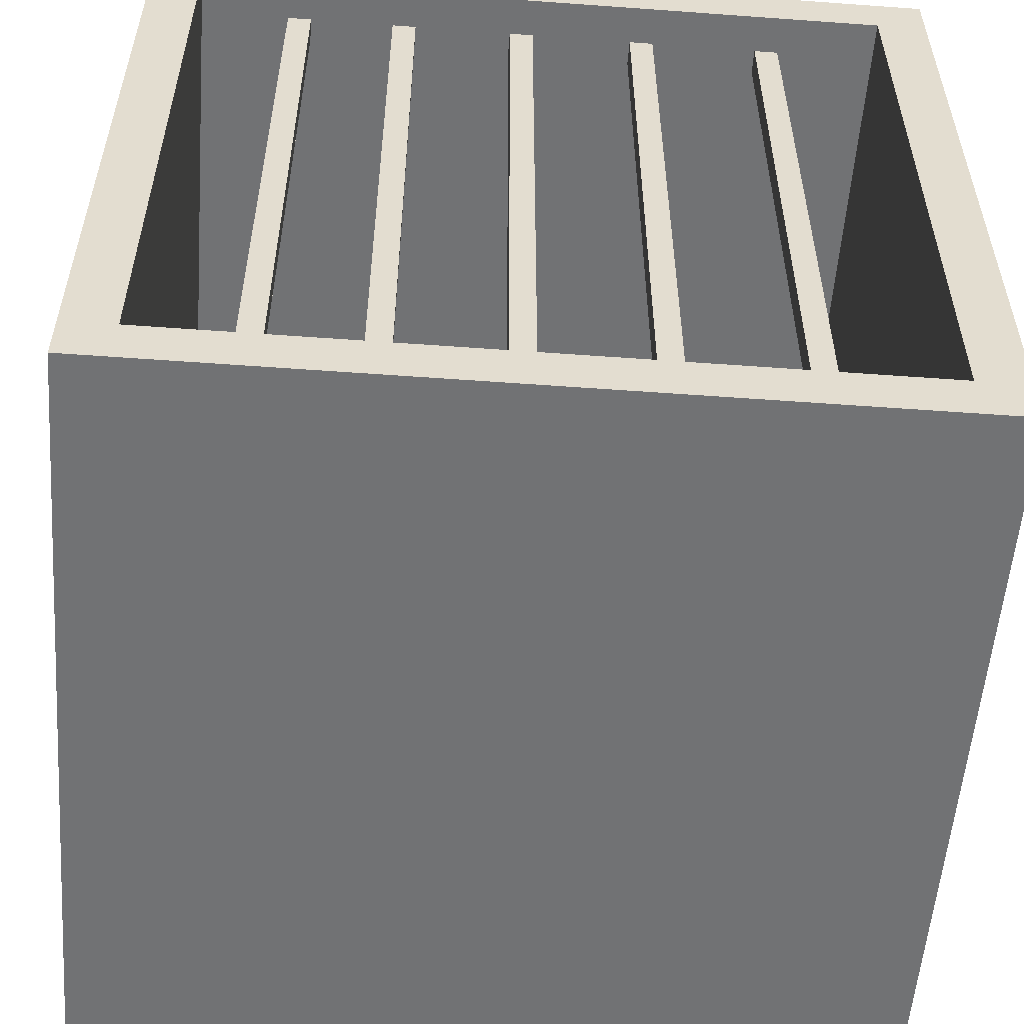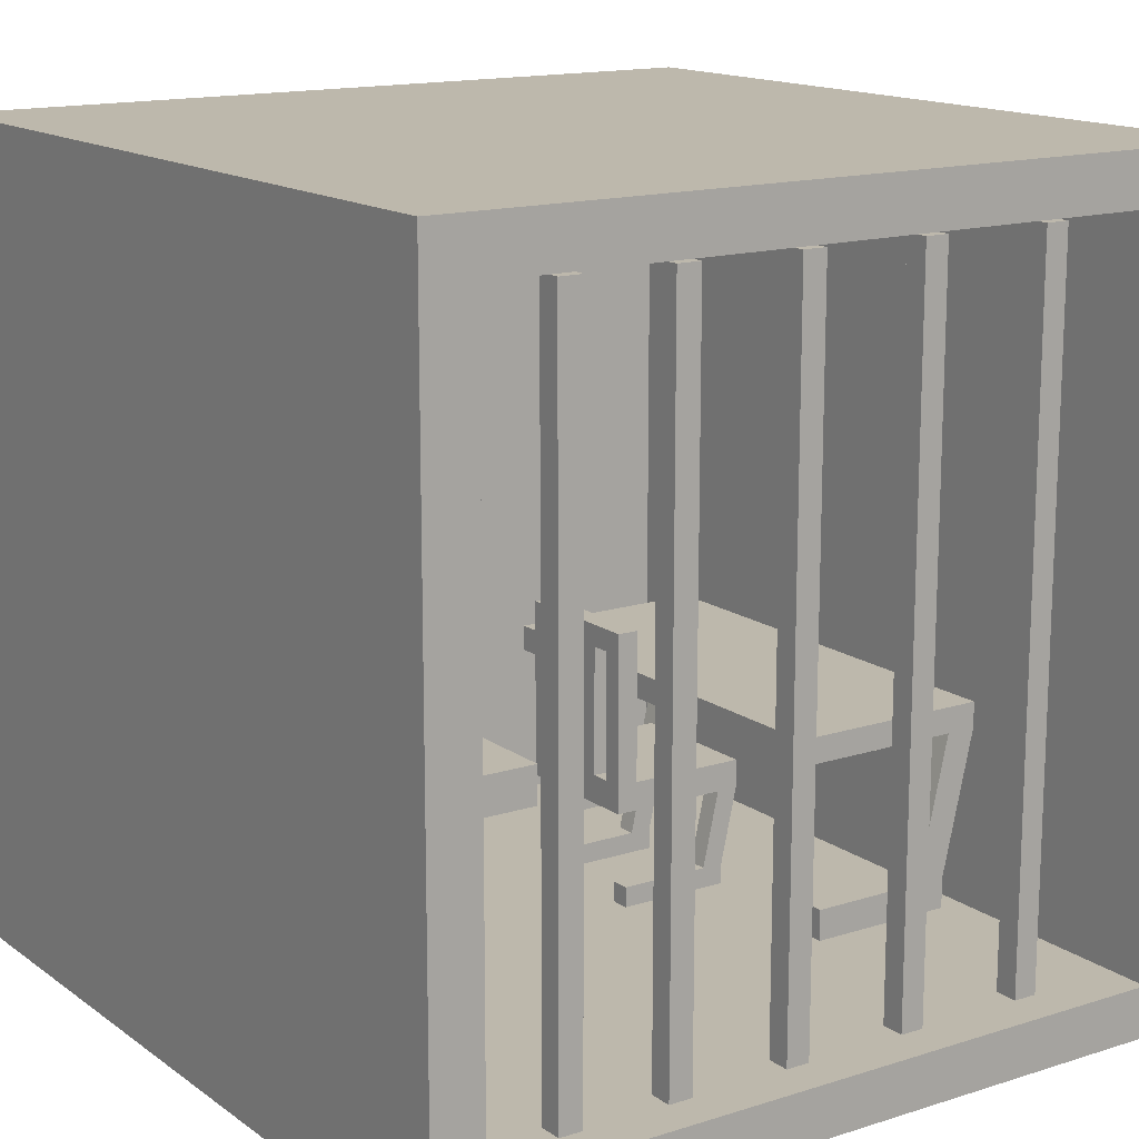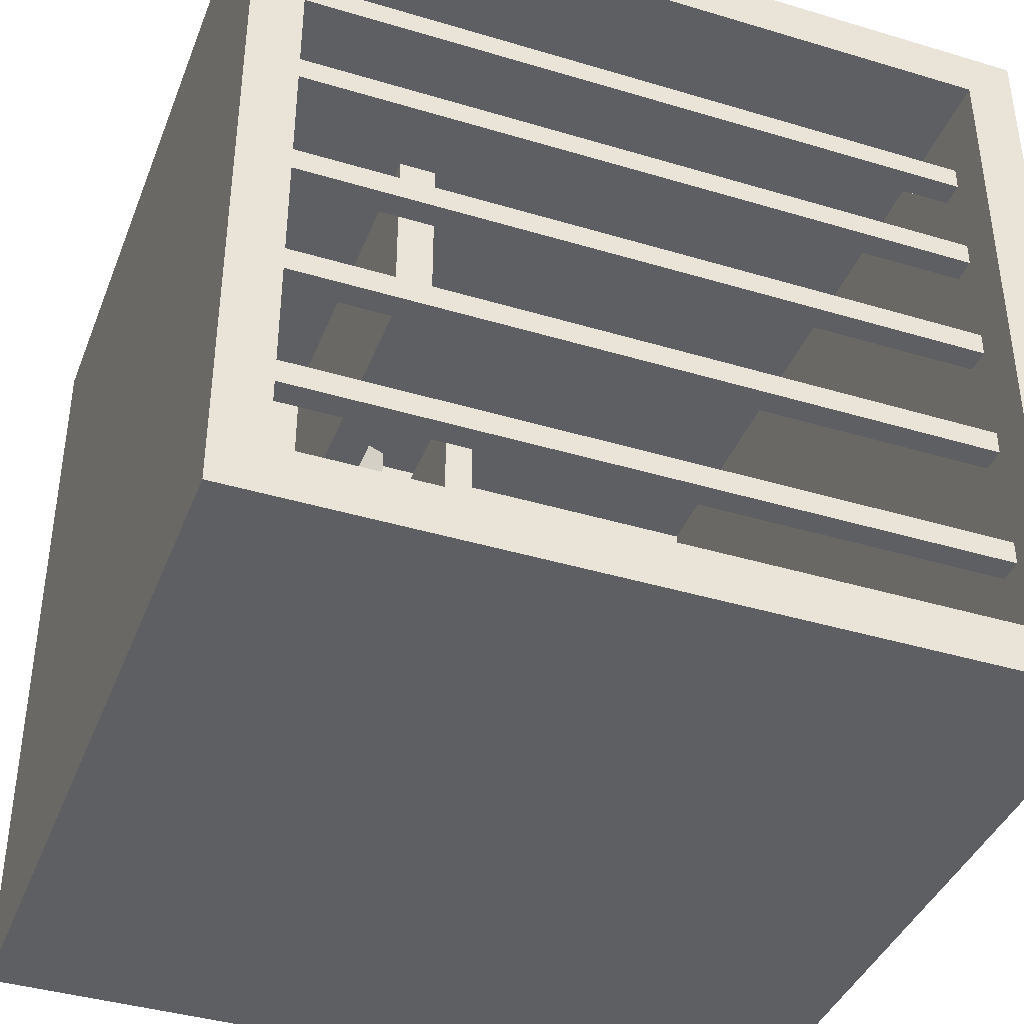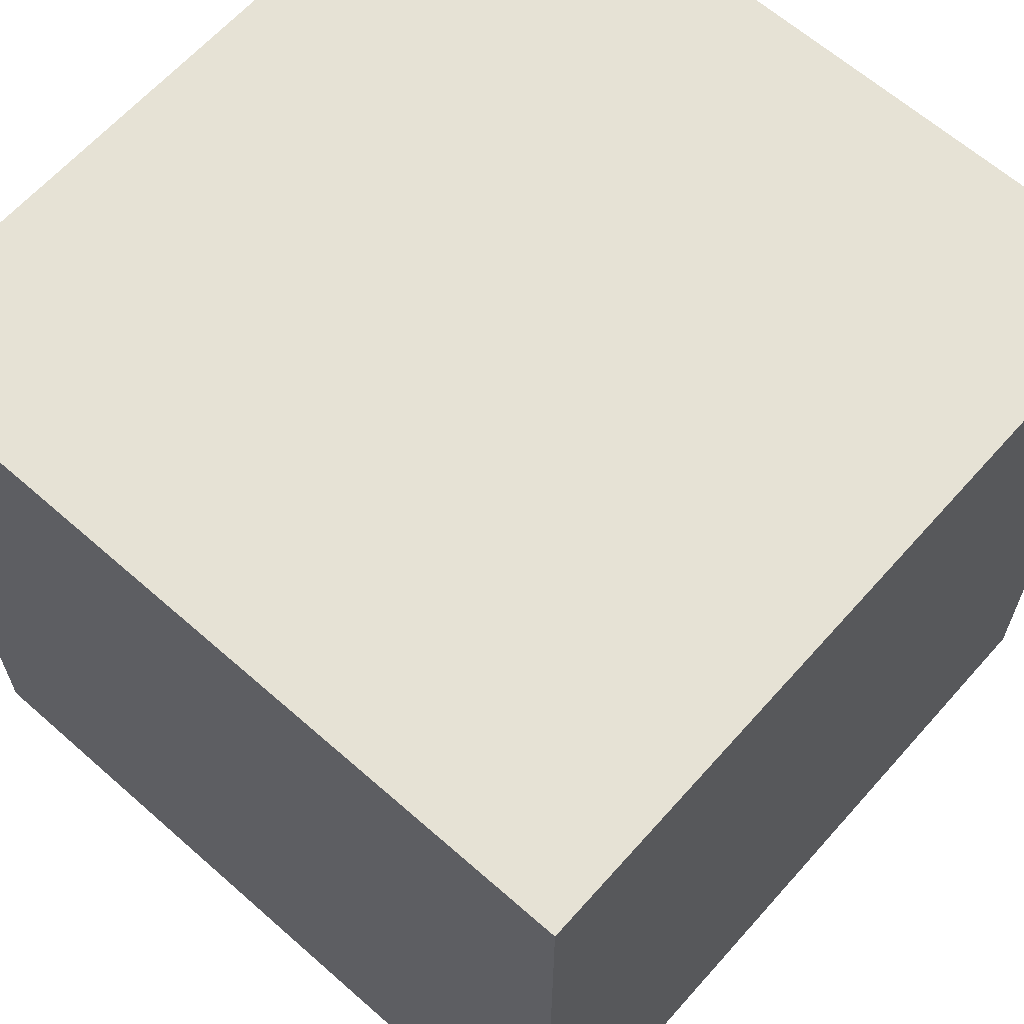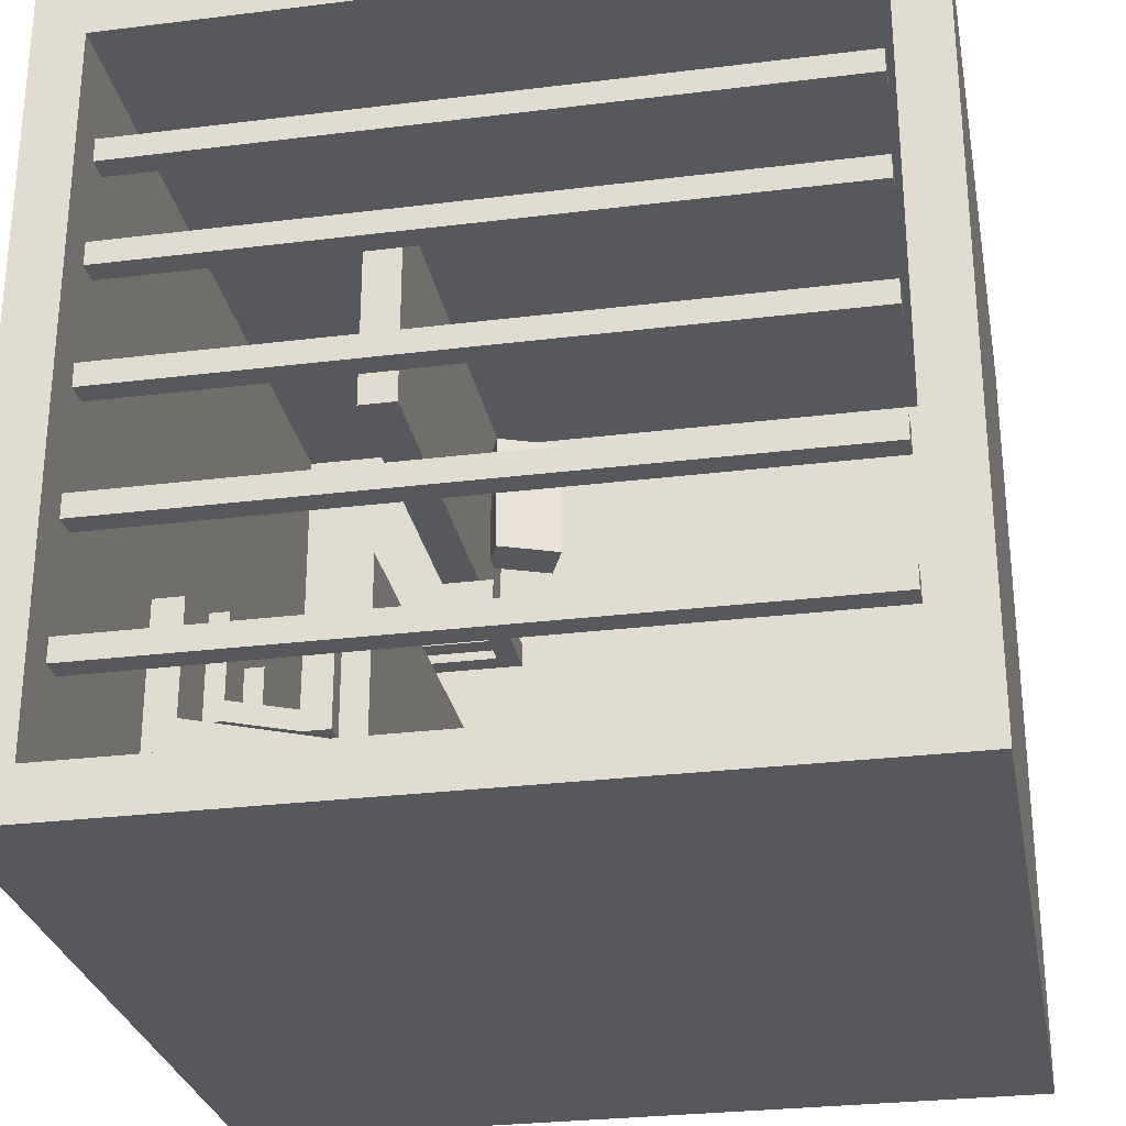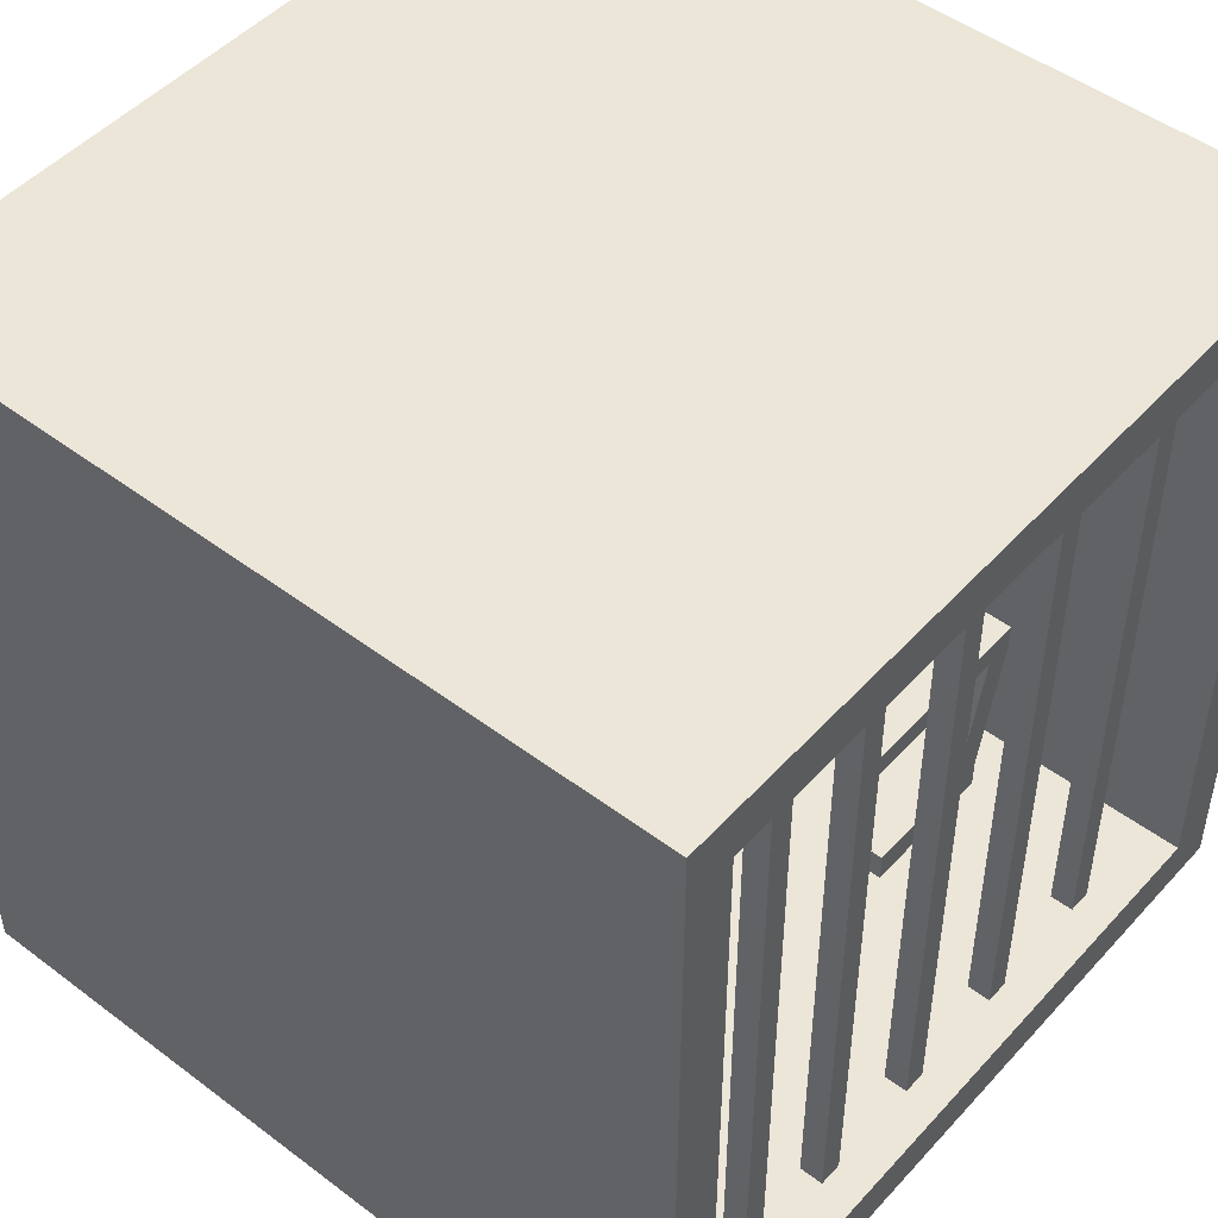
<metadata>
{"format":"obj","ext":"obj","renderer":"f3d","projection":"perspective","resolution":1024,"background":"white","views":[{"elev":-55.4,"azim":85.6,"up":"+Y"},{"elev":14.9,"azim":55.7,"up":"+Y"},{"elev":-40.1,"azim":69.7,"up":"+Z"},{"elev":63.9,"azim":-138.4,"up":"+Y"},{"elev":-28.2,"azim":100.6,"up":"+Z"},{"elev":48.6,"azim":40.0,"up":"+Y"}]}
</metadata>
<code>
g default
v -1.848 0.5821 0.8219
v -0.7003 0.5821 0.8219
v -1.848 0.6778 0.8219
v -0.7003 0.6778 0.8219
v -1.848 0.6778 0.29
v -0.7003 0.6778 0.29
v -1.848 0.5821 0.29
v -0.7003 0.5821 0.29
g bed
f 1 2 4 3
f 3 4 6 5
f 5 6 8 7
f 7 8 2 1
f 2 8 6 4
f 7 1 3 5
g default
v -1.551 0.6392 -0.2371
v -0.4485 0.6392 -0.2371
v -1.551 0.7018 -0.2371
v -0.4485 0.7018 -0.2371
v -1.551 0.7018 -0.7392
v -0.4485 0.7018 -0.7392
v -1.551 0.6392 -0.7392
v -0.4485 0.6392 -0.7392
v -1.551 0.7018 -0.6644
v -1.551 0.6392 -0.6644
v -0.4485 0.6392 -0.6644
v -0.4485 0.7018 -0.6644
v -1.469 0.7018 -0.7392
v -1.469 0.6392 -0.7392
v -1.469 0.6392 -0.6644
v -1.469 0.6392 -0.2371
v -1.469 0.7018 -0.2371
v -1.469 0.7018 -0.6644
v -0.5332 0.7018 -0.7392
v -0.5332 0.6392 -0.7392
v -0.5332 0.6392 -0.6644
v -0.5332 0.6392 -0.2371
v -0.5332 0.7018 -0.2371
v -0.5332 0.7018 -0.6644
v -1.551 0.2916 -0.6605
v -1.469 0.2916 -0.6605
v -1.469 0.2916 -0.5857
v -1.551 0.2916 -0.5857
v -0.5332 0.2916 -0.6605
v -0.5332 0.2916 -0.5857
v -0.4485 0.2916 -0.6605
v -0.4485 0.2916 -0.5857
v -1.551 0.2173 -0.6605
v -1.469 0.2173 -0.6605
v -1.469 0.2173 -0.5857
v -1.551 0.2173 -0.5857
v -0.5332 0.2173 -0.6605
v -0.5332 0.2173 -0.5857
v -0.4485 0.2173 -0.6605
v -0.4485 0.2173 -0.5857
v -1.551 0.2916 -0.3005
v -1.469 0.2916 -0.3005
v -1.551 0.2173 -0.3005
v -1.469 0.2173 -0.3005
v -0.5332 0.2916 -0.3005
v -0.4485 0.2916 -0.3005
v -0.5332 0.2173 -0.3005
v -0.4485 0.2173 -0.3005
g table
f 9 24 25 11
f 11 25 26 17
f 13 21 22 15
f 18 23 24 9
f 10 19 20 12
f 18 9 11 17
f 15 18 17 13
f 41 42 43 44
f 20 19 16 14
f 17 26 21 13
f 21 27 28 22
f 23 22 28 29
f 24 23 29 30
f 25 24 30 31
f 26 25 31 32
f 21 26 32 27
f 27 14 16 28
f 46 45 47 48
f 30 29 19 10
f 31 30 10 12
f 32 31 12 20
f 27 32 20 14
f 15 22 34 33
f 22 23 35 34
f 23 18 36 35
f 18 15 33 36
f 29 28 37 38
f 28 16 39 37
f 16 19 40 39
f 19 29 38 40
f 33 34 42 41
f 34 35 43 42
f 50 49 51 52
f 36 33 41 44
f 38 37 45 46
f 37 39 47 45
f 39 40 48 47
f 54 53 55 56
f 35 36 49 50
f 36 44 51 49
f 44 43 52 51
f 43 35 50 52
f 40 38 53 54
f 38 46 55 53
f 46 48 56 55
f 48 40 54 56
g default
v -0.147 0.1381 0.3803
v -0.08777 0.1381 0.3803
v -0.147 1.855 0.3803
v -0.08777 1.855 0.3803
v -0.147 1.855 0.321
v -0.08777 1.855 0.321
v -0.147 0.1381 0.321
v -0.08777 0.1381 0.321
g bar2
f 57 58 60 59
f 59 60 62 61
f 61 62 64 63
f 63 64 58 57
f 58 64 62 60
f 63 57 59 61
g default
v -0.147 0.1381 -0.2353
v -0.08777 0.1381 -0.2353
v -0.147 1.855 -0.2353
v -0.08777 1.855 -0.2353
v -0.147 1.855 -0.2946
v -0.08777 1.855 -0.2946
v -0.147 0.1381 -0.2946
v -0.08777 0.1381 -0.2946
g bar4
f 65 66 68 67
f 67 68 70 69
f 69 70 72 71
f 71 72 66 65
f 66 72 70 68
f 71 65 67 69
g default
v -1.752 0.6626 0.7369
v -1.641 0.7076 0.7369
v -1.817 0.8227 0.7369
v -1.706 0.8677 0.7369
v -1.817 0.8227 0.4166
v -1.706 0.8677 0.4166
v -1.752 0.6626 0.4166
v -1.641 0.7076 0.4166
g pillow
f 73 74 76 75
f 75 76 78 77
f 77 78 80 79
f 79 80 74 73
f 74 80 78 76
f 79 73 75 77
g default
v -0.147 0.1381 0.6504
v -0.08777 0.1381 0.6504
v -0.147 1.855 0.6504
v -0.08777 1.855 0.6504
v -0.147 1.855 0.5911
v -0.08777 1.855 0.5911
v -0.147 0.1381 0.5911
v -0.08777 0.1381 0.5911
g bar1
f 81 82 84 83
f 83 84 86 85
f 85 86 88 87
f 87 88 82 81
f 82 88 86 84
f 87 81 83 85
g default
v -0.147 0.1381 0.0768
v -0.08777 0.1381 0.0768
v -0.147 1.855 0.0768
v -0.08777 1.855 0.0768
v -0.147 1.855 0.01753
v -0.08777 1.855 0.01753
v -0.147 0.1381 0.01753
v -0.08777 0.1381 0.01753
g bar3
f 89 90 92 91
f 91 92 94 93
f 93 94 96 95
f 95 96 90 89
f 90 96 94 92
f 95 89 91 93
g default
v -0.147 0.1381 -0.5616
v -0.08777 0.1381 -0.5616
v -0.147 1.855 -0.5616
v -0.08777 1.855 -0.5616
v -0.147 1.855 -0.6209
v -0.08777 1.855 -0.6209
v -0.147 0.1381 -0.6209
v -0.08777 0.1381 -0.6209
g bar5
f 97 98 100 99
f 99 100 102 101
f 101 102 104 103
f 103 104 98 97
f 98 104 102 100
f 103 97 99 101
g default
v -1.255 0.4259 -0.07426
v -0.9131 0.4259 -0.07426
v -1.255 0.4946 -0.07426
v -0.9131 0.4946 -0.07426
v -1.255 0.4946 -0.4161
v -0.9131 0.4946 -0.4161
v -1.255 0.4259 -0.4161
v -0.9131 0.4259 -0.4161
v -1.205 0.4946 -0.07426
v -1.205 0.4946 -0.4161
v -1.205 0.4259 -0.4161
v -1.205 0.4259 -0.07426
v -0.9626 0.4946 -0.07426
v -0.9626 0.4946 -0.4161
v -0.9626 0.4259 -0.4161
v -0.9626 0.4259 -0.07426
v -1.255 0.4946 -0.3631
v -1.255 0.4259 -0.3631
v -1.205 0.4259 -0.3631
v -0.9626 0.4259 -0.3631
v -0.9131 0.4259 -0.3631
v -0.9131 0.4946 -0.3631
v -0.9626 0.4946 -0.3631
v -1.205 0.4946 -0.3631
v -1.255 0.4946 -0.1267
v -1.255 0.4259 -0.1267
v -1.205 0.4259 -0.1267
v -0.9626 0.4259 -0.1267
v -0.9131 0.4259 -0.1267
v -0.9131 0.4946 -0.1267
v -0.9626 0.4946 -0.1267
v -1.205 0.4946 -0.1267
v -1.162 0.4946 -0.07426
v -1.162 0.4946 -0.1267
v -1.162 0.4946 -0.3631
v -1.162 0.4946 -0.4161
v -1.162 0.4259 -0.4161
v -1.162 0.4259 -0.3631
v -1.162 0.4259 -0.1267
v -1.162 0.4259 -0.07426
v -1.114 0.4946 -0.07426
v -1.114 0.4946 -0.1267
v -1.114 0.4946 -0.3631
v -1.114 0.4946 -0.4161
v -1.114 0.4259 -0.4161
v -1.114 0.4259 -0.3631
v -1.114 0.4259 -0.1267
v -1.114 0.4259 -0.07426
v -1.009 0.4946 -0.07426
v -1.009 0.4946 -0.1267
v -1.009 0.4946 -0.3631
v -1.009 0.4946 -0.4161
v -1.009 0.4259 -0.4161
v -1.009 0.4259 -0.3631
v -1.009 0.4259 -0.1267
v -1.009 0.4259 -0.07426
v -1.059 0.4946 -0.07426
v -1.059 0.4946 -0.1267
v -1.059 0.4946 -0.3631
v -1.059 0.4946 -0.4161
v -1.059 0.4259 -0.4161
v -1.059 0.4259 -0.3631
v -1.059 0.4259 -0.1267
v -1.059 0.4259 -0.07426
v -1.255 0.8588 -0.07426
v -1.205 0.8588 -0.07426
v -1.205 0.8588 -0.1267
v -1.255 0.8588 -0.1267
v -0.9626 0.8588 -0.07426
v -0.9131 0.8588 -0.07426
v -0.9131 0.8588 -0.1267
v -0.9626 0.8588 -0.1267
v -1.162 0.8588 -0.07426
v -1.114 0.8588 -0.07426
v -1.114 0.8588 -0.1267
v -1.162 0.8588 -0.1267
v -1.059 0.8588 -0.07426
v -1.009 0.8588 -0.07426
v -1.009 0.8588 -0.1267
v -1.059 0.8588 -0.1267
v -1.255 0.8061 -0.07426
v -1.205 0.8061 -0.07426
v -1.205 0.8061 -0.1267
v -1.255 0.8061 -0.1267
v -0.9626 0.8061 -0.07426
v -0.9131 0.8061 -0.07426
v -0.9131 0.8061 -0.1267
v -0.9626 0.8061 -0.1267
v -1.162 0.8061 -0.07426
v -1.114 0.8061 -0.07426
v -1.114 0.8061 -0.1267
v -1.162 0.8061 -0.1267
v -1.059 0.8061 -0.07426
v -1.009 0.8061 -0.07426
v -1.009 0.8061 -0.1267
v -1.059 0.8061 -0.1267
v -1.255 0.2419 -0.3756
v -1.205 0.2419 -0.3756
v -1.205 0.2419 -0.3227
v -1.255 0.2419 -0.3227
v -0.9626 0.2419 -0.3227
v -0.9131 0.2419 -0.3227
v -0.9626 0.2419 -0.3756
v -0.9131 0.2419 -0.3756
v -1.255 0.1922 -0.3756
v -1.205 0.1922 -0.3756
v -1.205 0.1922 -0.3227
v -1.255 0.1922 -0.3227
v -0.9626 0.1922 -0.3227
v -0.9131 0.1922 -0.3227
v -0.9626 0.1922 -0.3756
v -0.9131 0.1922 -0.3756
v -1.255 0.2419 -0.09742
v -1.205 0.2419 -0.09742
v -1.255 0.1922 -0.09742
v -1.205 0.1922 -0.09742
v -0.9626 0.2419 -0.09742
v -0.9131 0.2419 -0.09742
v -0.9626 0.1922 -0.09742
v -0.9131 0.1922 -0.09742
g chair
f 105 116 113 107
f 169 170 171 172
f 109 114 115 111
f 130 131 116 105
f 106 133 134 108
f 130 105 107 129
f 113 137 138 136
f 115 114 140 141
f 116 131 143 144
f 113 116 144 137
f 173 174 175 176
f 119 118 110 112
f 120 132 133 106
f 117 120 106 108
f 111 122 121 109
f 209 210 211 212
f 142 123 115 141
f 214 213 215 216
f 126 125 112 110
f 127 126 110 118
f 128 139 140 114
f 121 128 114 109
f 122 130 129 121
f 122 123 131 130
f 143 131 123 142
f 133 132 124 125
f 134 133 125 126
f 135 134 126 127
f 136 138 139 128
f 129 136 128 121
f 177 178 179 180
f 139 138 146 147
f 140 139 147 148
f 141 140 148 149
f 150 142 141 149
f 151 143 142 150
f 144 143 151 152
f 137 144 152 145
f 145 161 162 146
f 147 146 162 163
f 148 147 163 164
f 149 148 164 165
f 166 150 149 165
f 167 151 150 166
f 152 151 167 168
f 145 152 168 161
f 153 117 135 154
f 155 154 135 127
f 156 155 127 118
f 157 156 118 119
f 124 158 157 119
f 132 159 158 124
f 160 159 132 120
f 153 160 120 117
f 181 182 183 184
f 163 162 154 155
f 164 163 155 156
f 165 164 156 157
f 158 166 165 157
f 159 167 166 158
f 168 167 159 160
f 161 168 160 153
f 107 113 186 185
f 113 136 187 186
f 136 129 188 187
f 129 107 185 188
f 117 108 190 189
f 108 134 191 190
f 134 135 192 191
f 135 117 189 192
f 137 145 194 193
f 145 146 195 194
f 146 138 196 195
f 138 137 193 196
f 161 153 198 197
f 153 154 199 198
f 154 162 200 199
f 162 161 197 200
f 185 186 170 169
f 187 188 172 171
f 188 185 169 172
f 189 190 174 173
f 190 191 175 174
f 191 192 176 175
f 193 194 178 177
f 195 196 180 179
f 197 198 182 181
f 199 200 184 183
f 194 195 200 197
f 179 178 181 184
f 178 194 197 181
f 179 184 200 195
f 186 187 196 193
f 171 170 177 180
f 170 186 193 177
f 171 180 196 187
f 192 189 198 199
f 176 192 199 183
f 176 183 182 173
f 173 182 198 189
f 111 115 202 201
f 115 123 203 202
f 123 122 204 203
f 122 111 201 204
f 125 124 205 206
f 124 119 207 205
f 119 112 208 207
f 112 125 206 208
f 201 202 210 209
f 202 203 211 210
f 218 217 219 220
f 204 201 209 212
f 222 221 223 224
f 205 207 215 213
f 207 208 216 215
f 208 206 214 216
f 203 204 217 218
f 204 212 219 217
f 212 211 220 219
f 211 203 218 220
f 206 205 221 222
f 205 213 223 221
f 213 214 224 223
f 214 206 222 224
g default
v -2.002 0.002672 1.001
v -0.001958 0.002672 1.001
v -2.002 2.003 1.001
v -0.001958 2.003 1.001
v -2.002 2.003 -0.9995
v -0.001958 2.003 -0.9995
v -2.002 0.002672 -0.9995
v -0.001958 0.002672 -0.9995
v -0.001958 0.1285 -0.8736
v -0.001958 0.1285 0.8748
v -0.001958 1.877 -0.8736
v -0.001958 1.877 0.8748
v -1.91 0.1285 -0.8736
v -1.91 0.1285 0.8748
v -1.91 1.877 -0.8736
v -1.91 1.877 0.8748
g walls
f 225 226 228 227
f 227 228 230 229
f 229 230 232 231
f 231 232 226 225
f 238 237 239 240
f 231 225 227 229
f 226 232 233 234
f 232 230 235 233
f 230 228 236 235
f 228 226 234 236
f 234 233 237 238
f 233 235 239 237
f 235 236 240 239
f 236 234 238 240

</code>
